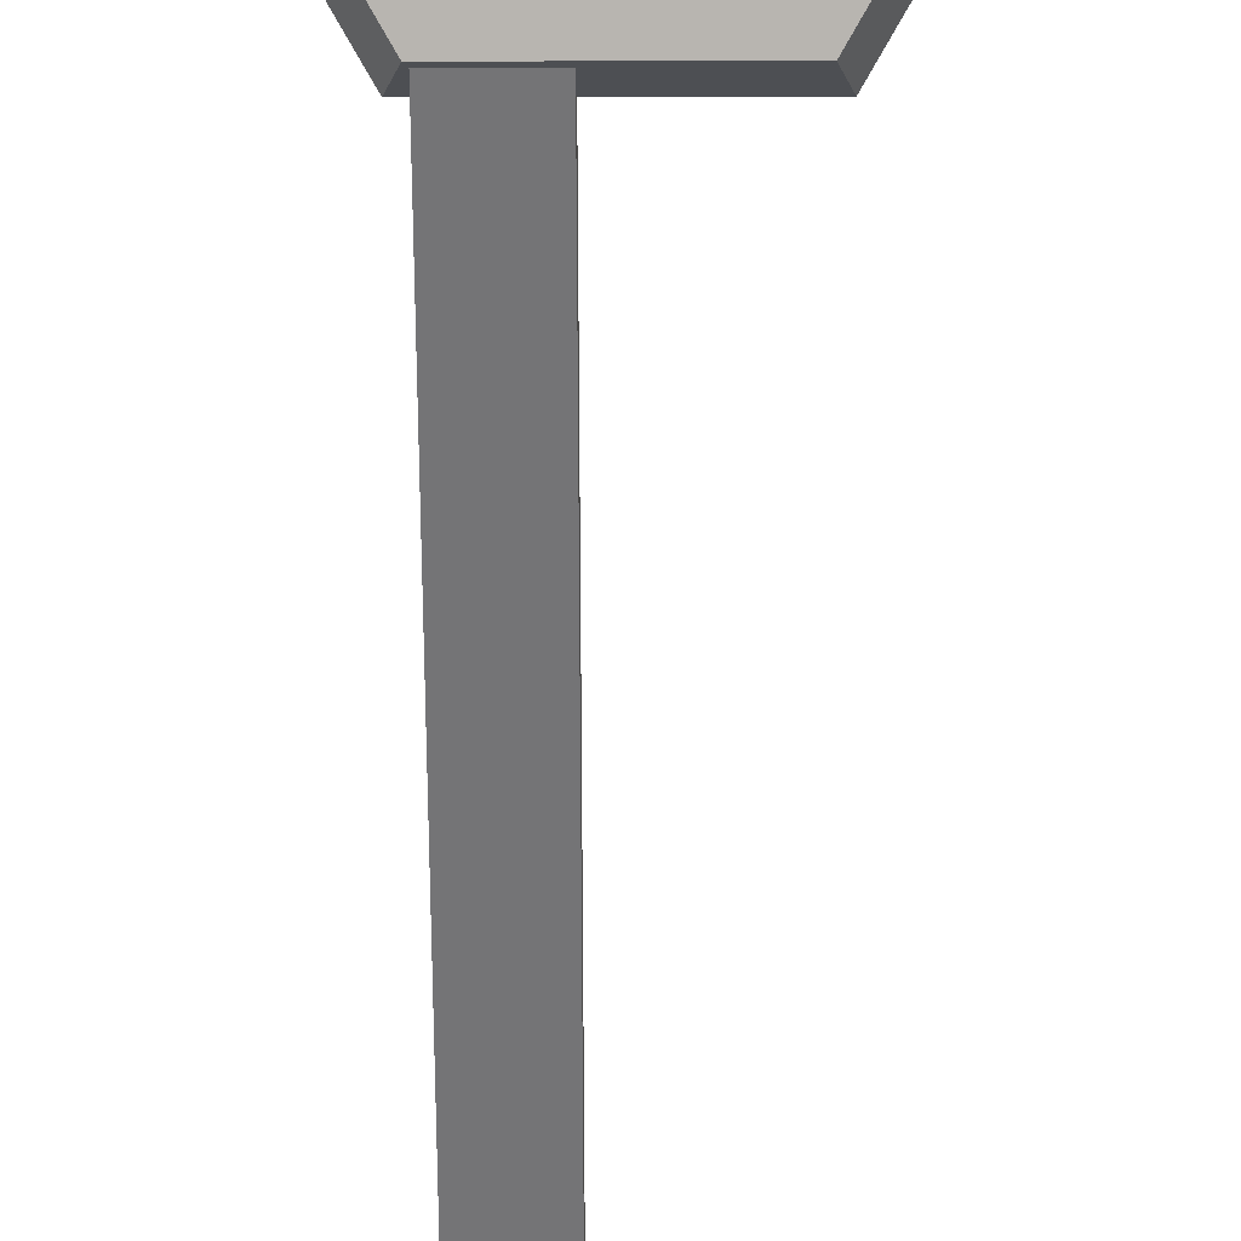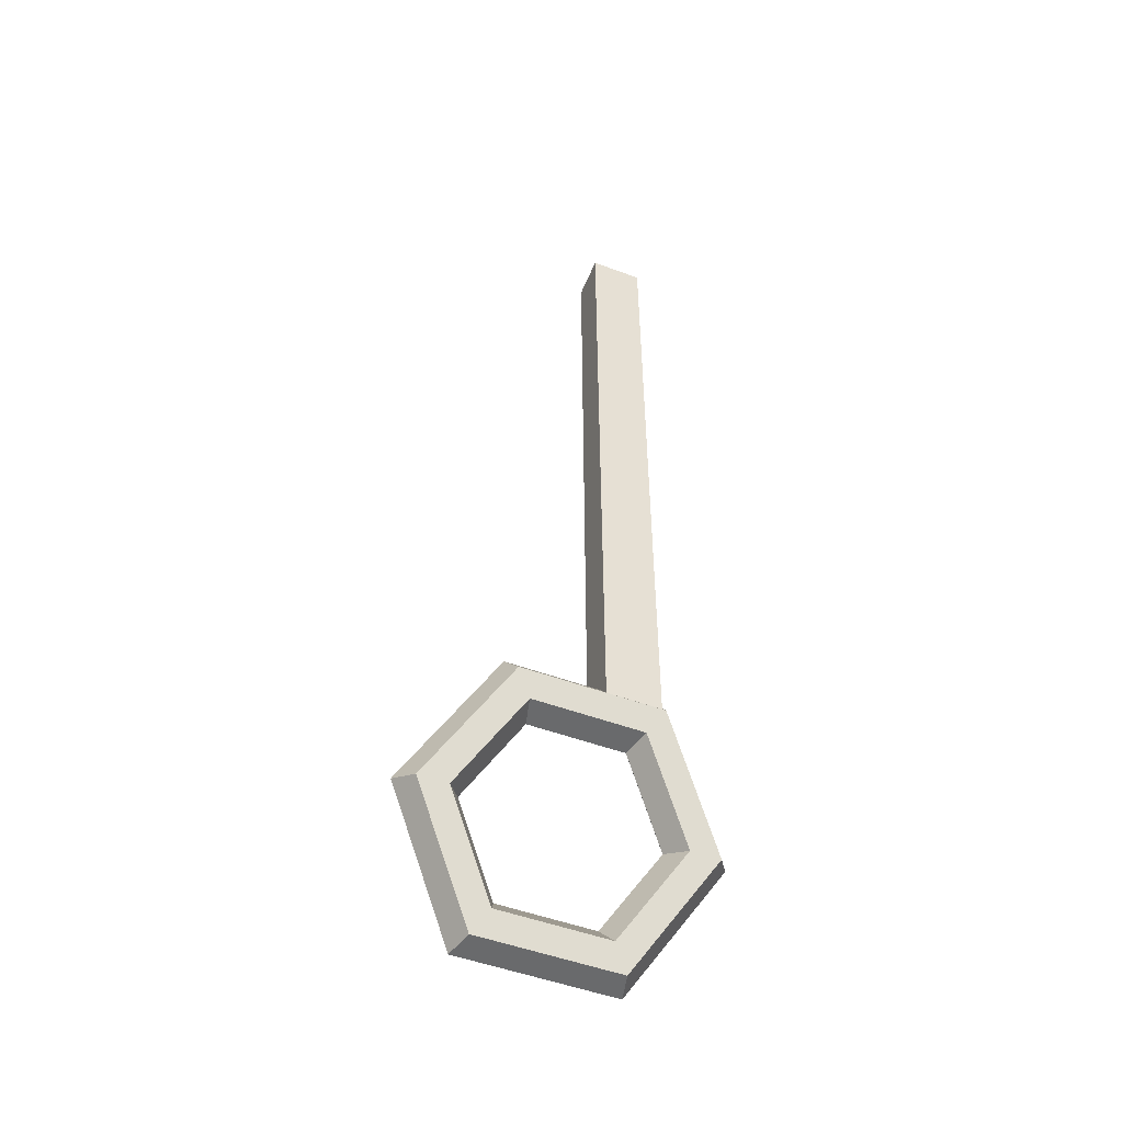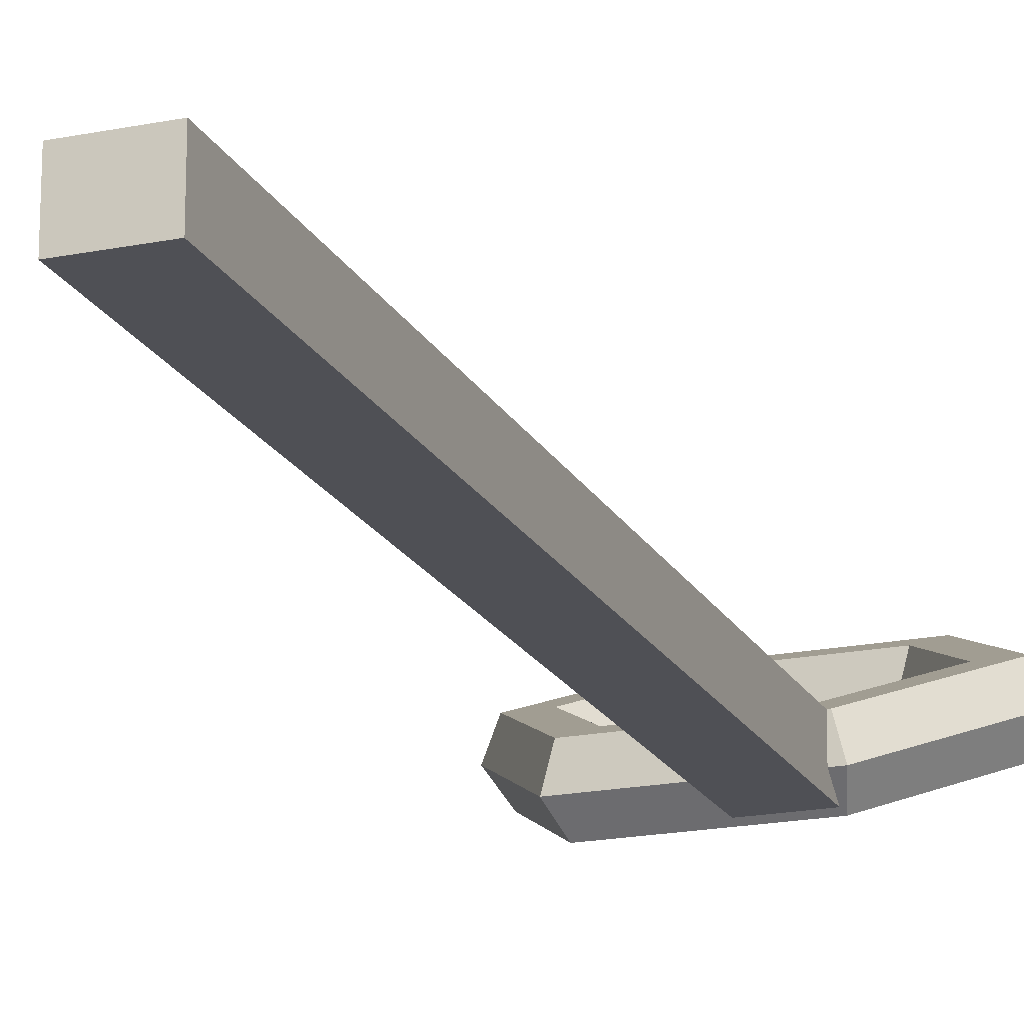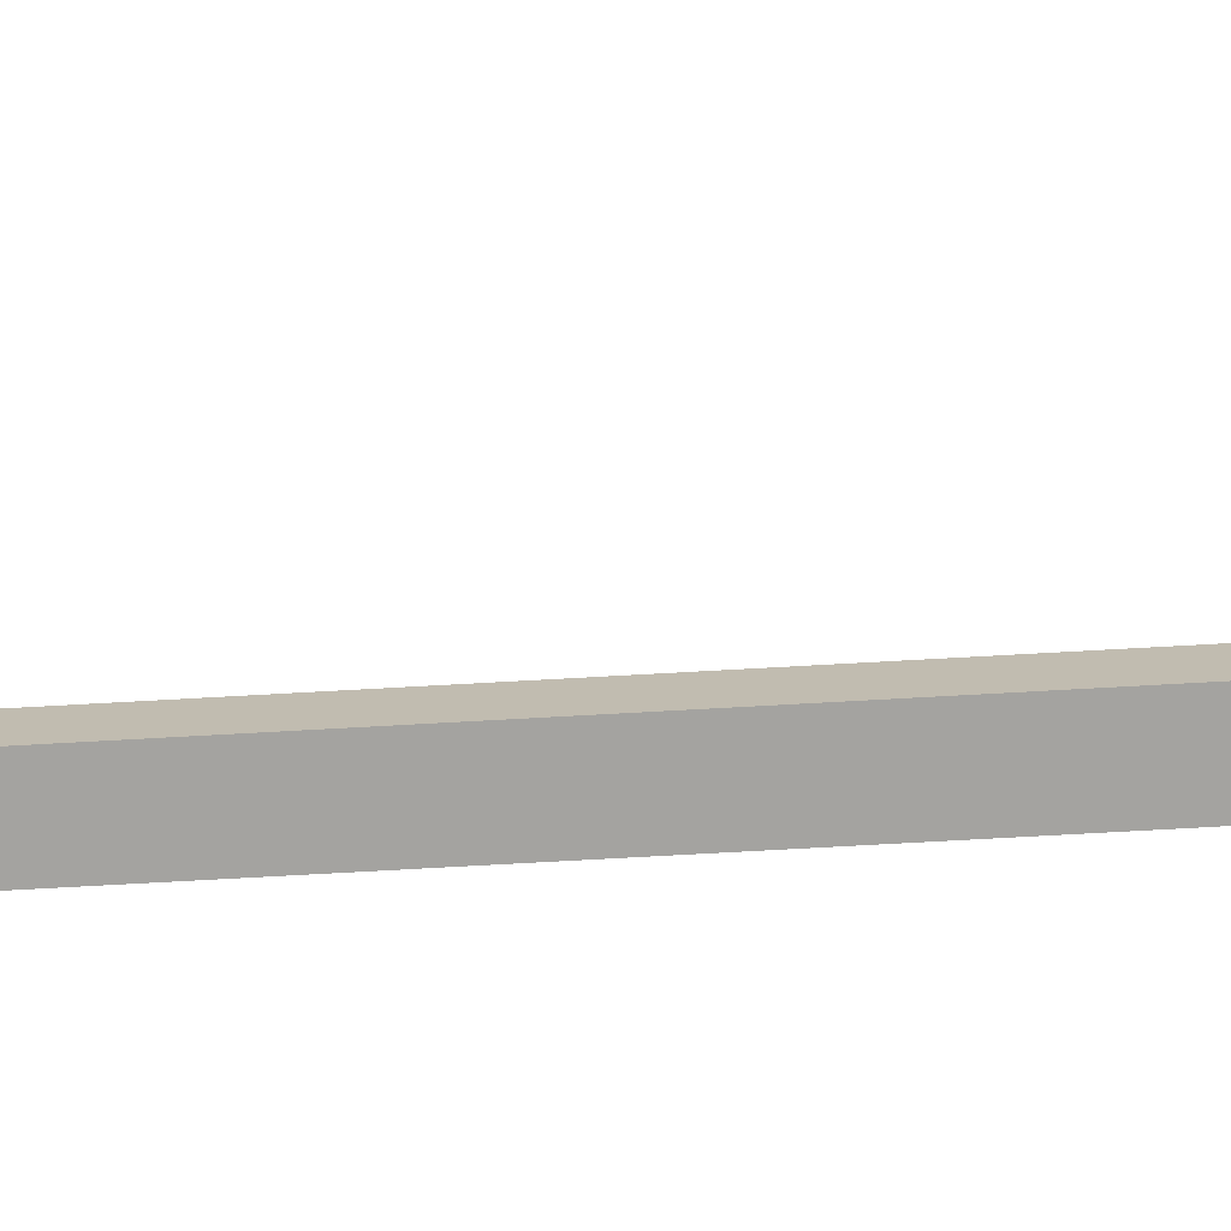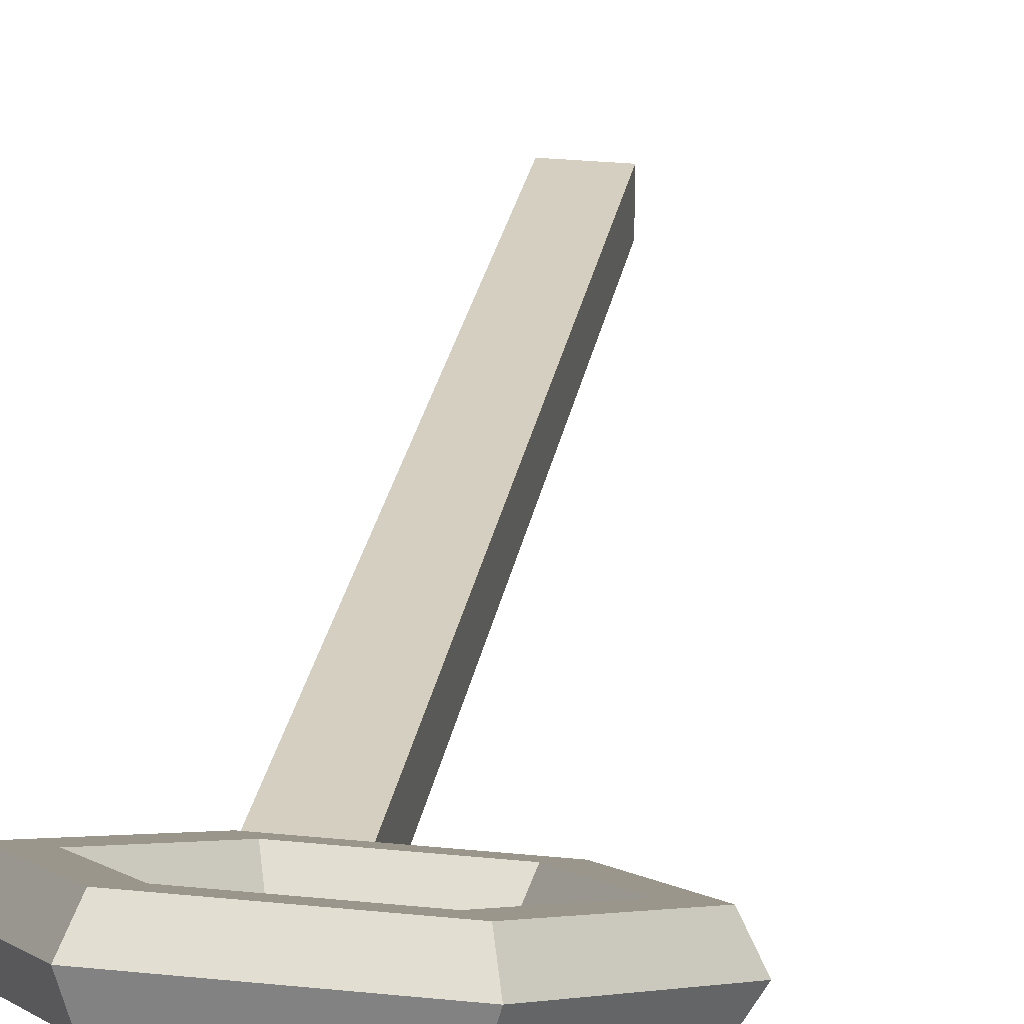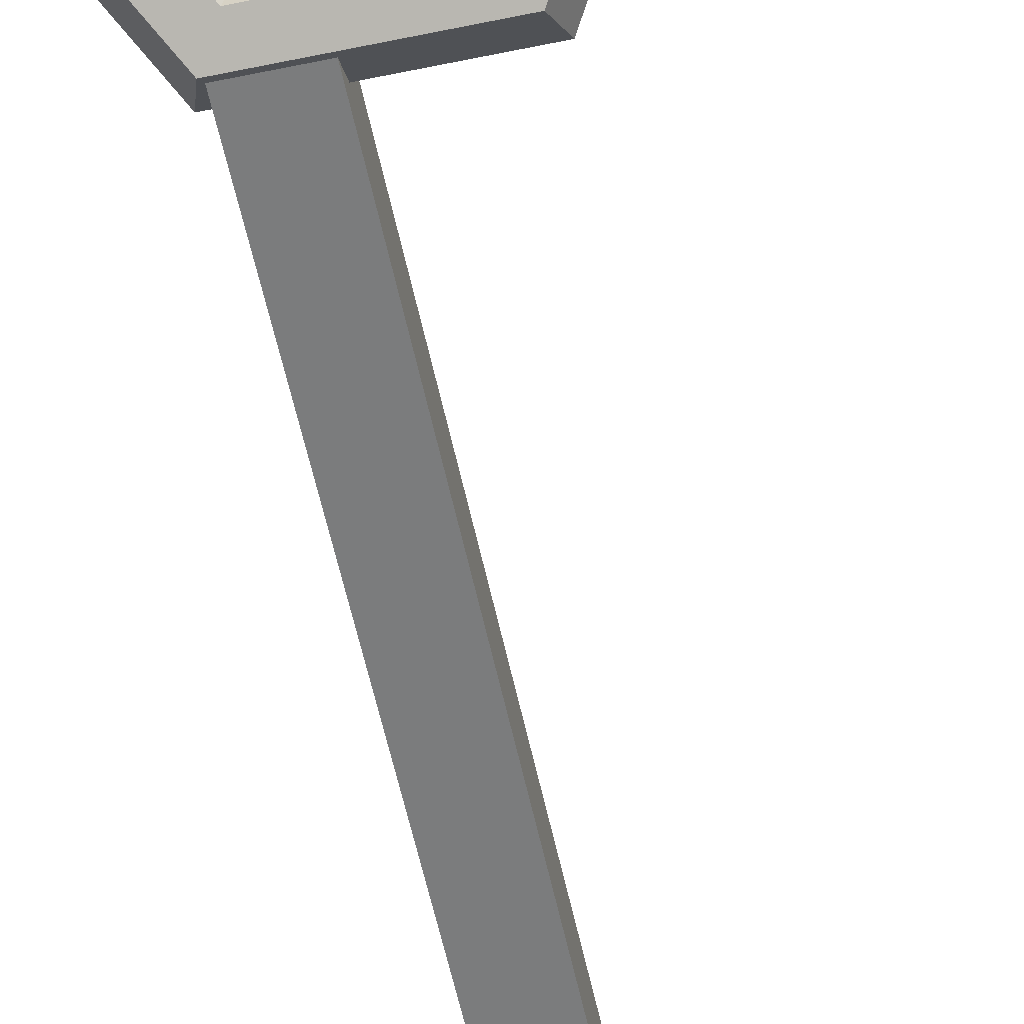
<metadata>
{"format":"obj","ext":"obj","renderer":"f3d","projection":"perspective","resolution":1024,"background":"white","views":[{"elev":-56.3,"azim":0.1,"up":"+Z"},{"elev":-51.4,"azim":158.2,"up":"+Y"},{"elev":-19.3,"azim":-159.3,"up":"+Z"},{"elev":-72.9,"azim":93.2,"up":"+Z"},{"elev":25.9,"azim":9.4,"up":"+Z"},{"elev":-58.6,"azim":12.1,"up":"+Z"}]}
</metadata>
<code>
g default
v -0.5421 0.8138 -0.2232
v -0.1121 0.8138 -0.2232
v -0.5421 6.814 -0.2232
v -0.1121 6.814 -0.2232
v -0.5421 6.814 -0.5715
v -0.1121 6.814 -0.5715
v -0.5421 0.8138 -0.5715
v -0.1121 0.8138 -0.5715
v 0.38 0.5965 -0.2782
v -0.38 0.5965 -0.2782
v -0.76 0 -0
v -0.38 -0.5965 0.2782
v 0.38 -0.5965 0.2782
v 0.76 0 0
v 0.44 0.7785 -0.1337
v -0.44 0.7785 -0.1337
v -0.88 0.08784 0.1884
v -0.44 -0.6029 0.5105
v 0.44 -0.6029 0.5105
v 0.88 0.08784 0.1884
v 0.56 0.9669 -0.2215
v -0.56 0.9669 -0.2215
v -1.12 0.08784 0.1884
v -0.56 -0.7912 0.5983
v 0.56 -0.7912 0.5983
v 1.12 0.08784 0.1884
v 0.62 0.9733 -0.4538
v -0.62 0.9733 -0.4538
v -1.24 0 -0
v -0.62 -0.9733 0.4538
v 0.62 -0.9733 0.4538
v 1.24 -0 -0
v 0.56 0.7912 -0.5983
v -0.56 0.7912 -0.5983
v -1.12 -0.08784 -0.1884
v -0.56 -0.9669 0.2215
v 0.56 -0.9669 0.2215
v 1.12 -0.08784 -0.1884
v 0.44 0.6029 -0.5105
v -0.44 0.6029 -0.5105
v -0.88 -0.08784 -0.1884
v -0.44 -0.7785 0.1337
v 0.44 -0.7785 0.1337
v 0.88 -0.08784 -0.1884
g pCube121
f 1 2 4 3
f 3 4 6 5
f 5 6 8 7
f 7 8 2 1
f 2 8 6 4
f 7 1 3 5
f 10 9 15 16
f 11 10 16 17
f 12 11 17 18
f 13 12 18 19
f 14 13 19 20
f 9 14 20 15
f 16 15 21 22
f 17 16 22 23
f 18 17 23 24
f 19 18 24 25
f 20 19 25 26
f 15 20 26 21
f 22 21 27 28
f 23 22 28 29
f 24 23 29 30
f 25 24 30 31
f 26 25 31 32
f 21 26 32 27
f 28 27 33 34
f 29 28 34 35
f 30 29 35 36
f 31 30 36 37
f 32 31 37 38
f 27 32 38 33
f 34 33 39 40
f 35 34 40 41
f 36 35 41 42
f 37 36 42 43
f 38 37 43 44
f 33 38 44 39
f 40 39 9 10
f 41 40 10 11
f 42 41 11 12
f 43 42 12 13
f 44 43 13 14
f 39 44 14 9

</code>
